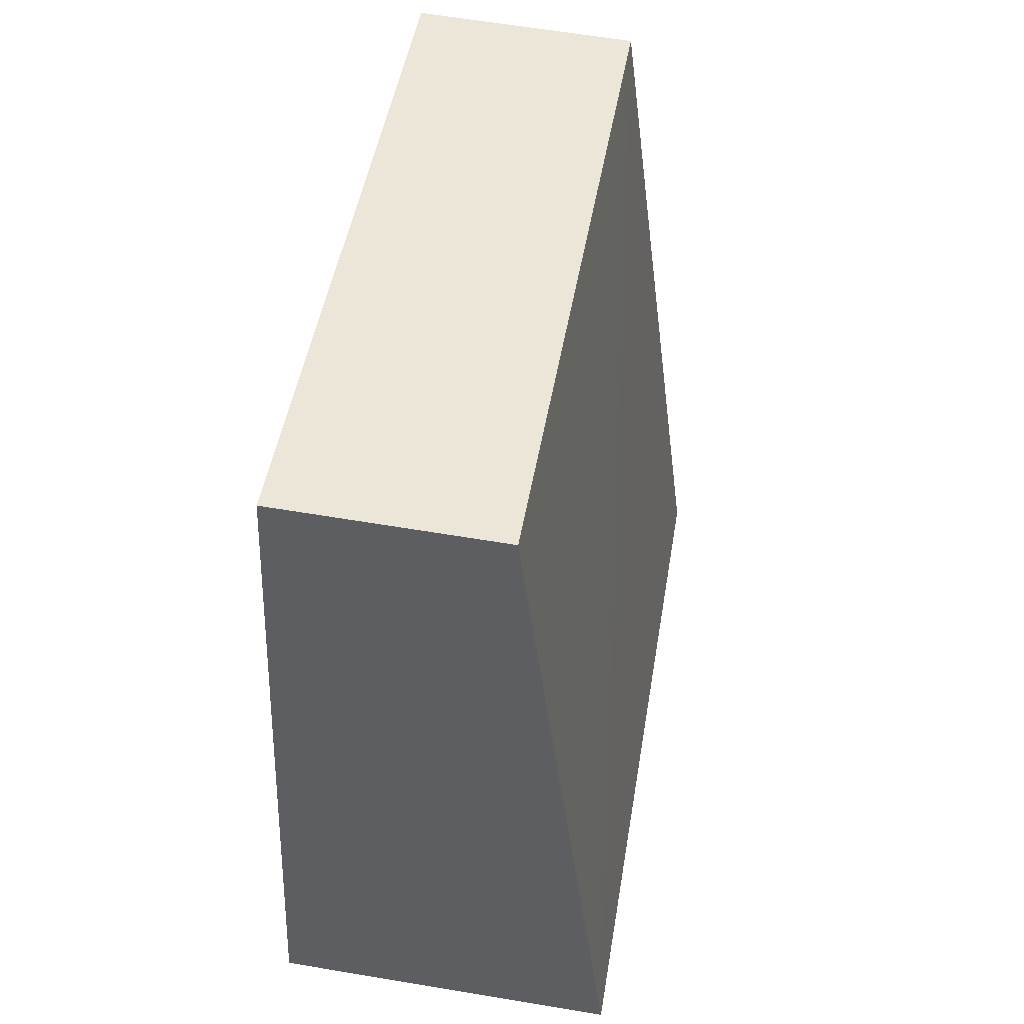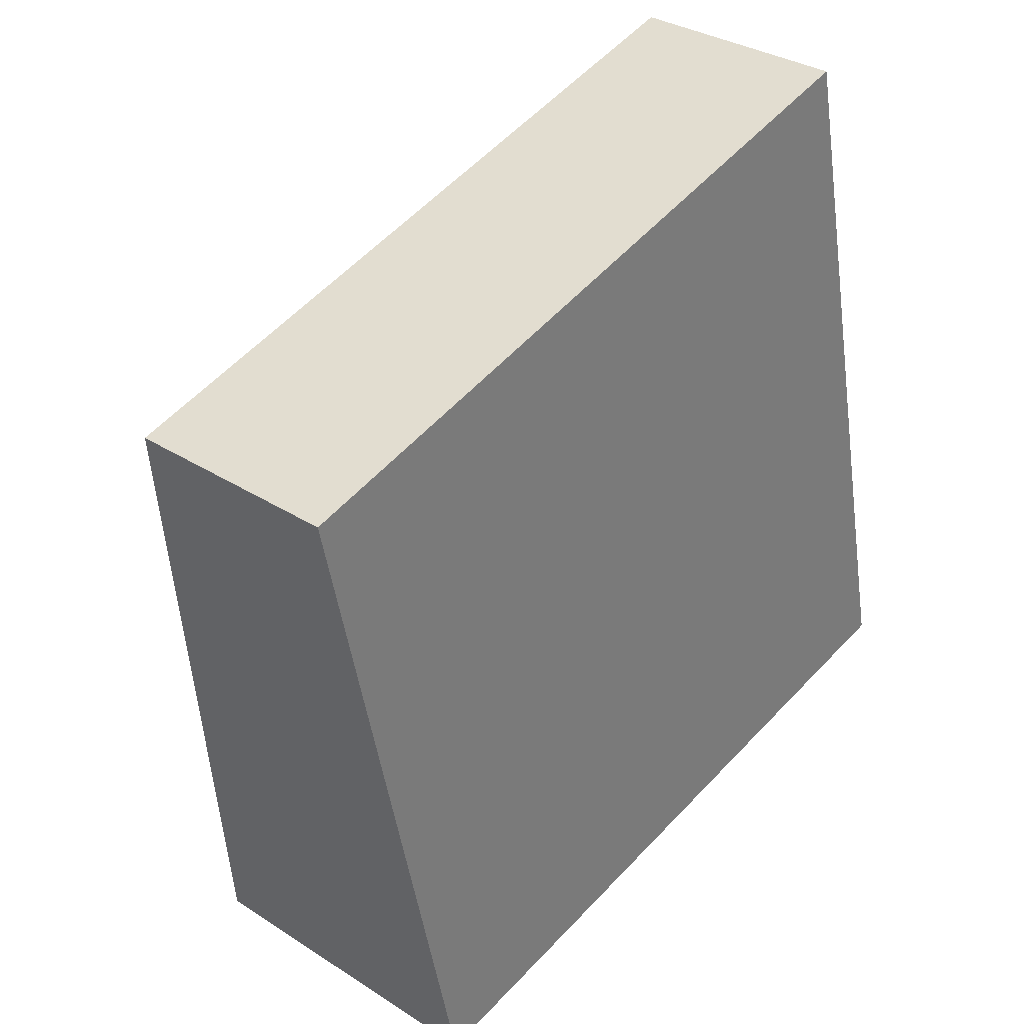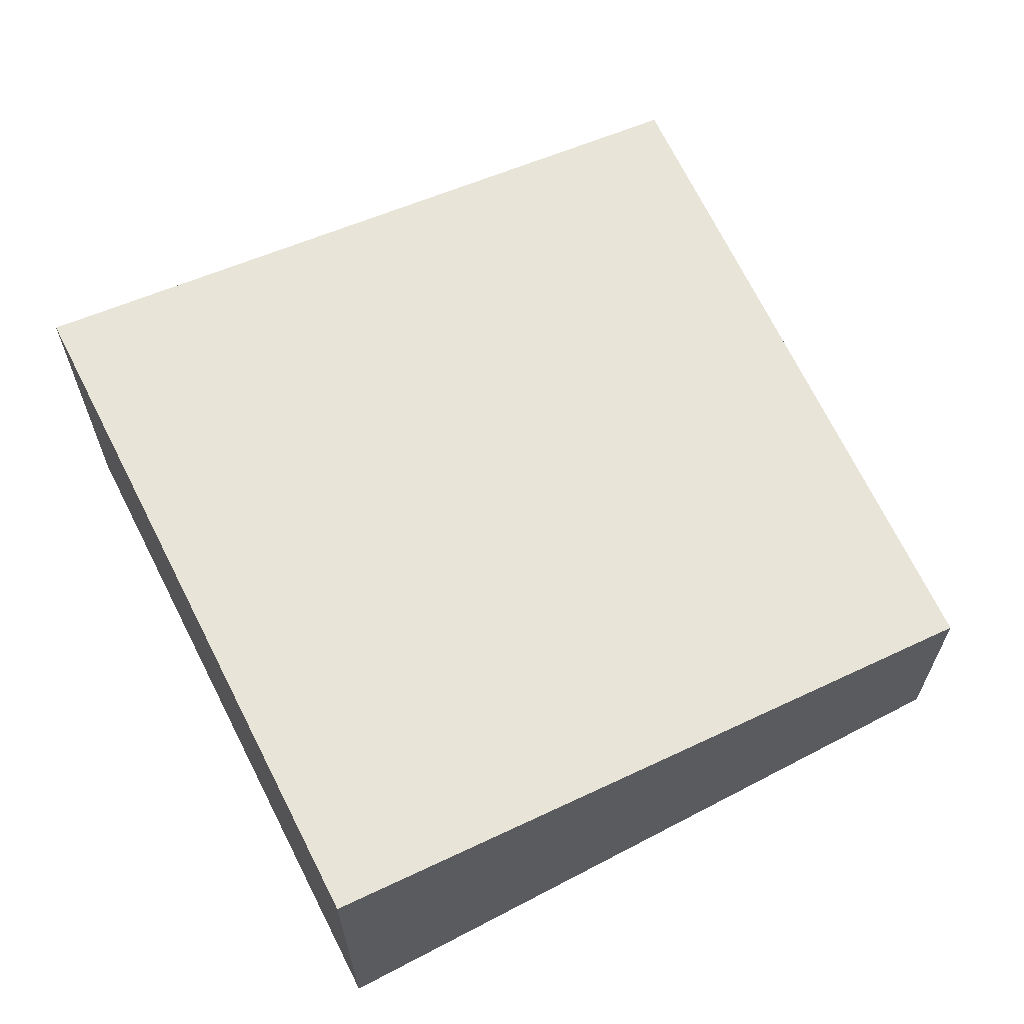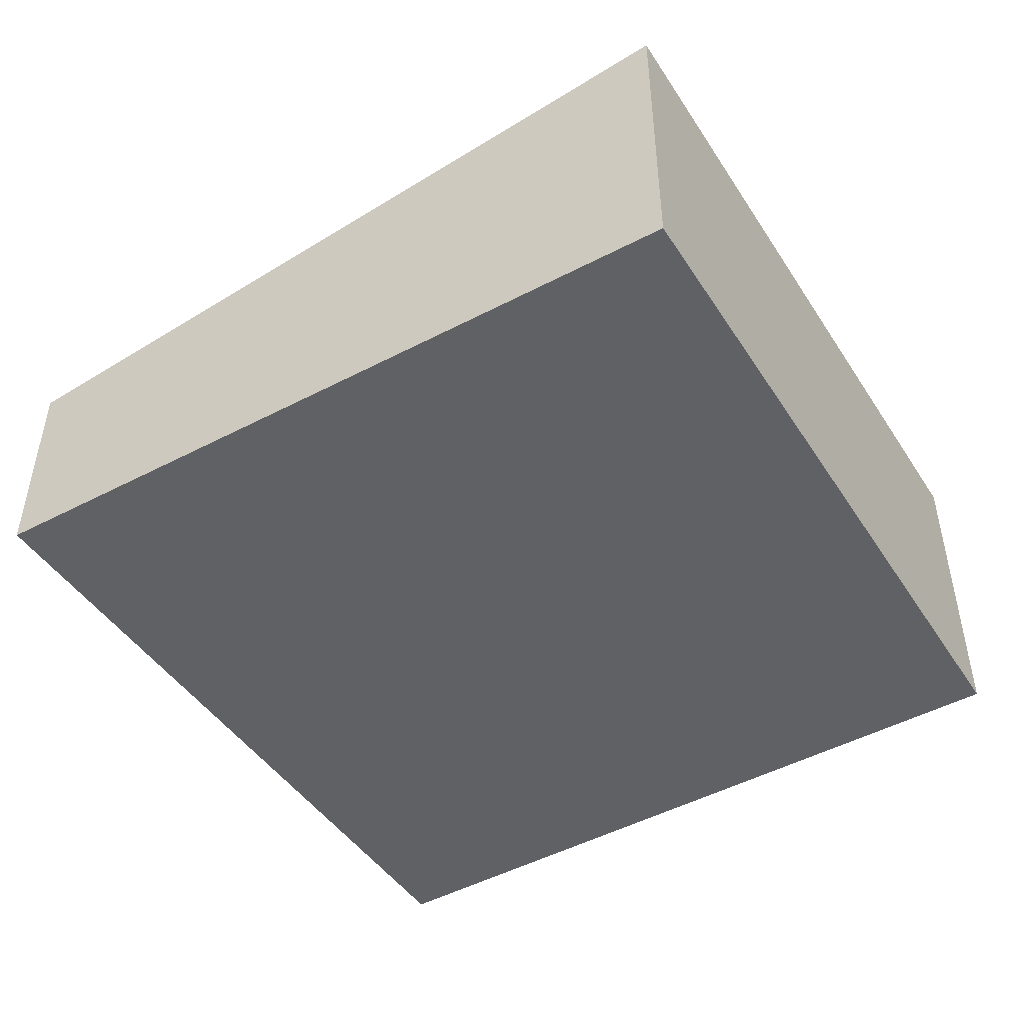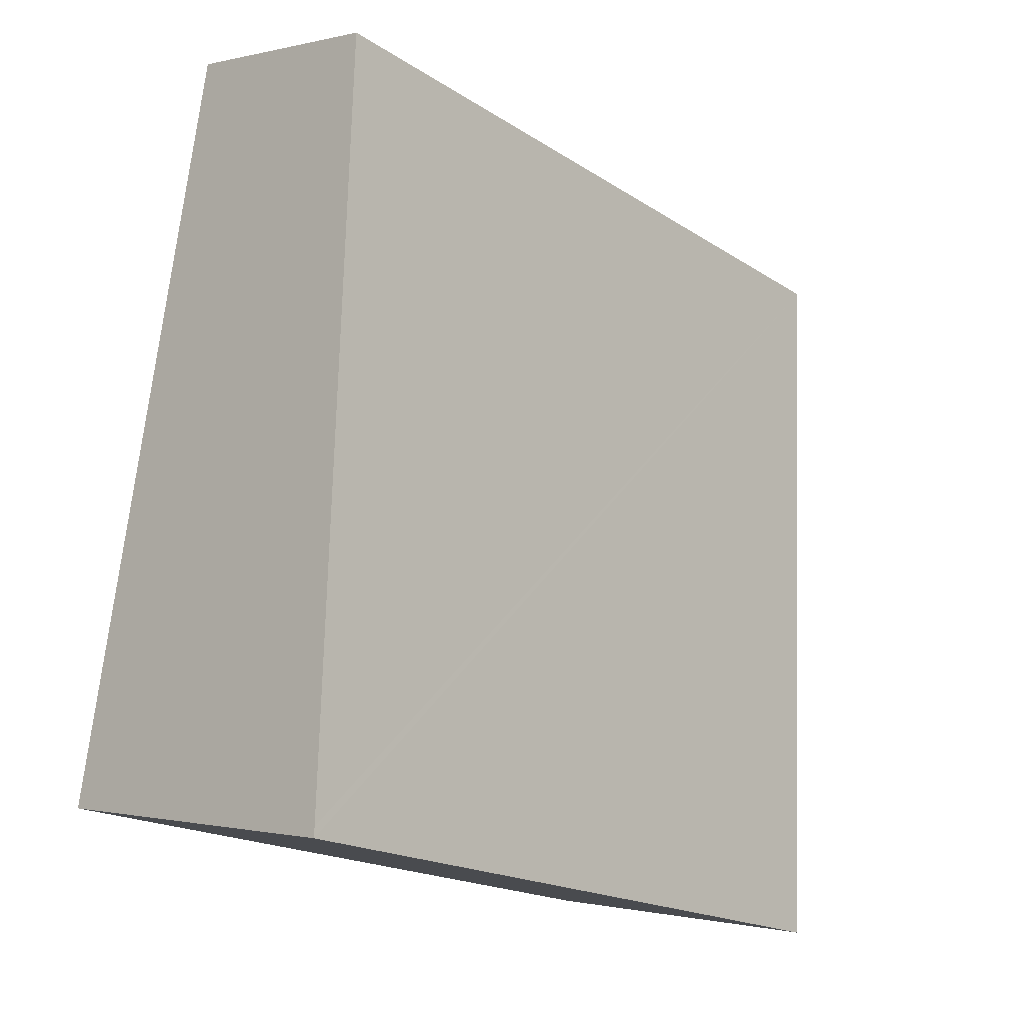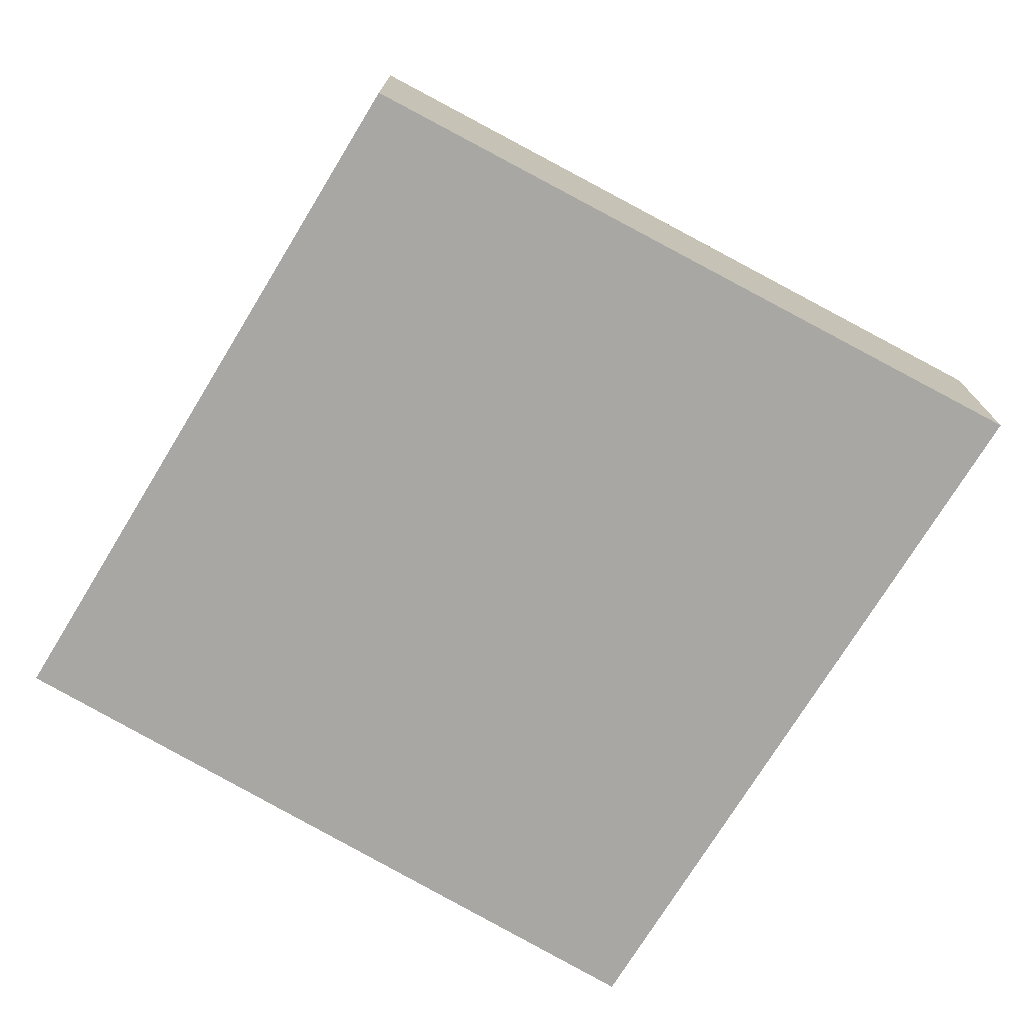
<metadata>
{"format":"obj","ext":"obj","renderer":"f3d","projection":"perspective","resolution":1024,"background":"white","views":[{"elev":61.7,"azim":99.7,"up":"+Z"},{"elev":32.2,"azim":-47.9,"up":"+Z"},{"elev":64.8,"azim":-130.2,"up":"+Y"},{"elev":-48.8,"azim":108.1,"up":"+Y"},{"elev":-0.7,"azim":133.3,"up":"+Z"},{"elev":-74.4,"azim":-43.7,"up":"+Y"}]}
</metadata>
<code>
v  0 2.493 1.527e-16
v  7.117 3.808 -6.76
v  1.752 3.771 -8.023
v  9.706 3.826 -6.151
v  9.682 3.808 -6.04
v  7.908 2.493 2.22
v  1.752 4.913e-16 -8.023
v  0 0 0
v  7.908 -1.359e-16 2.22
v  9.682 3.698e-16 -6.04
v  9.706 3.766e-16 -6.151
v  7.117 4.139e-16 -6.76
g defaultobject
f 1 2 3
f 2 1 4
f 4 1 5
f 5 1 6
f 7 1 3
f 1 7 8
f 8 6 1
f 6 8 9
f 9 5 6
f 5 9 10
f 5 10 4
f 4 10 11
f 11 2 4
f 2 11 3
f 3 11 12
f 3 12 7
f 12 8 7
f 8 12 9
f 9 12 10
f 10 12 11

</code>
